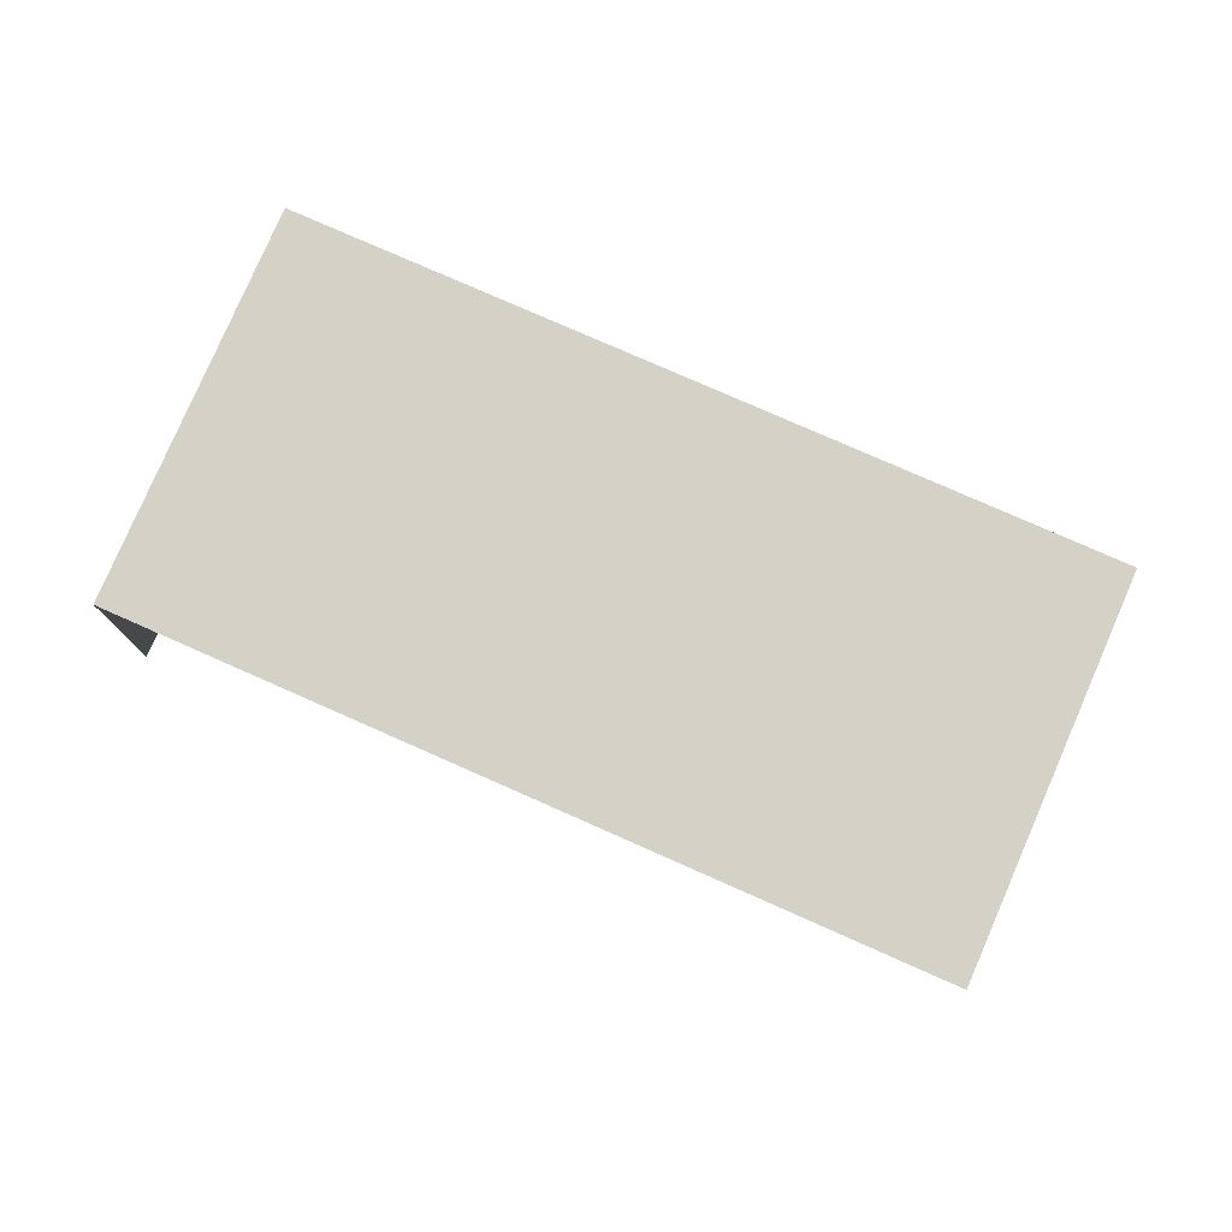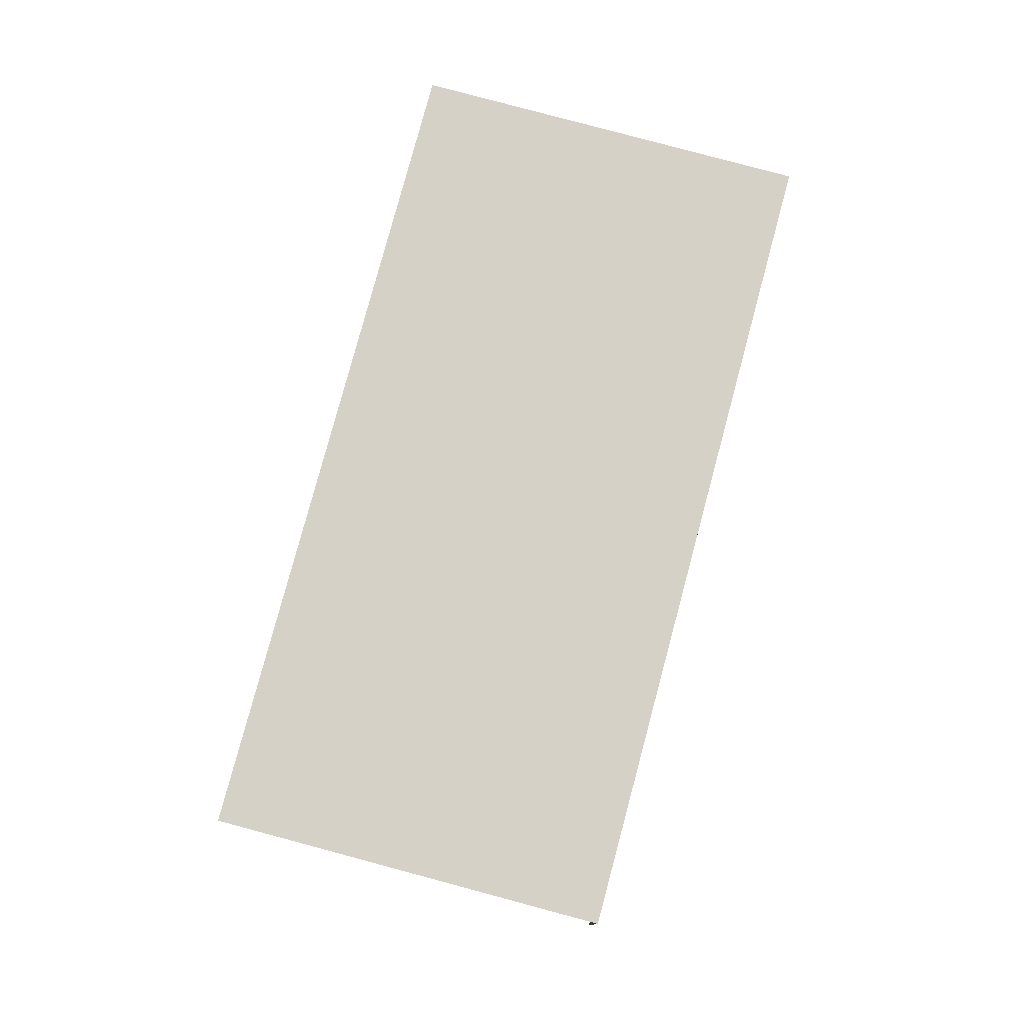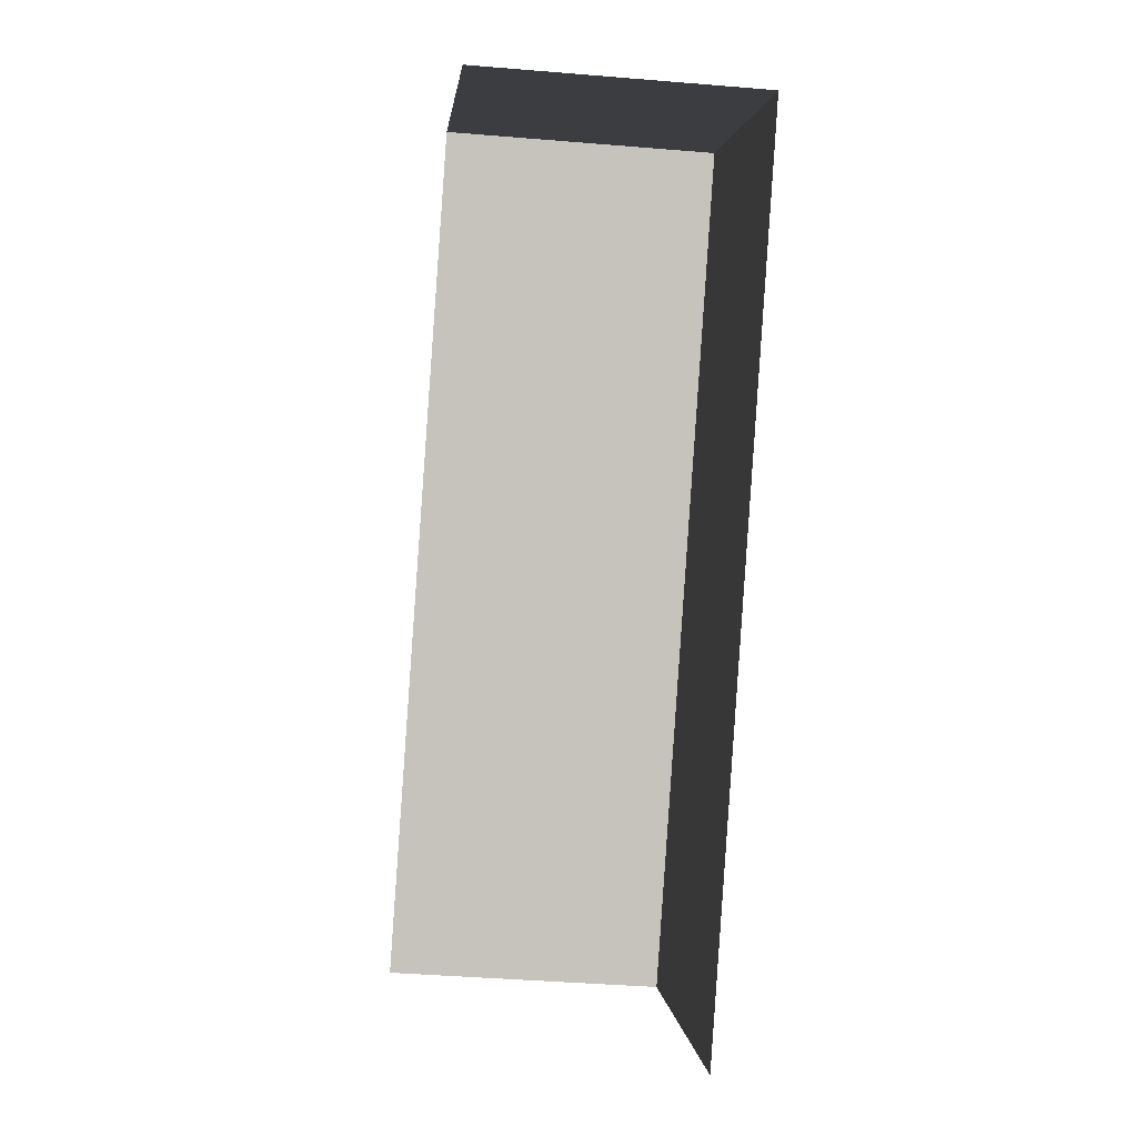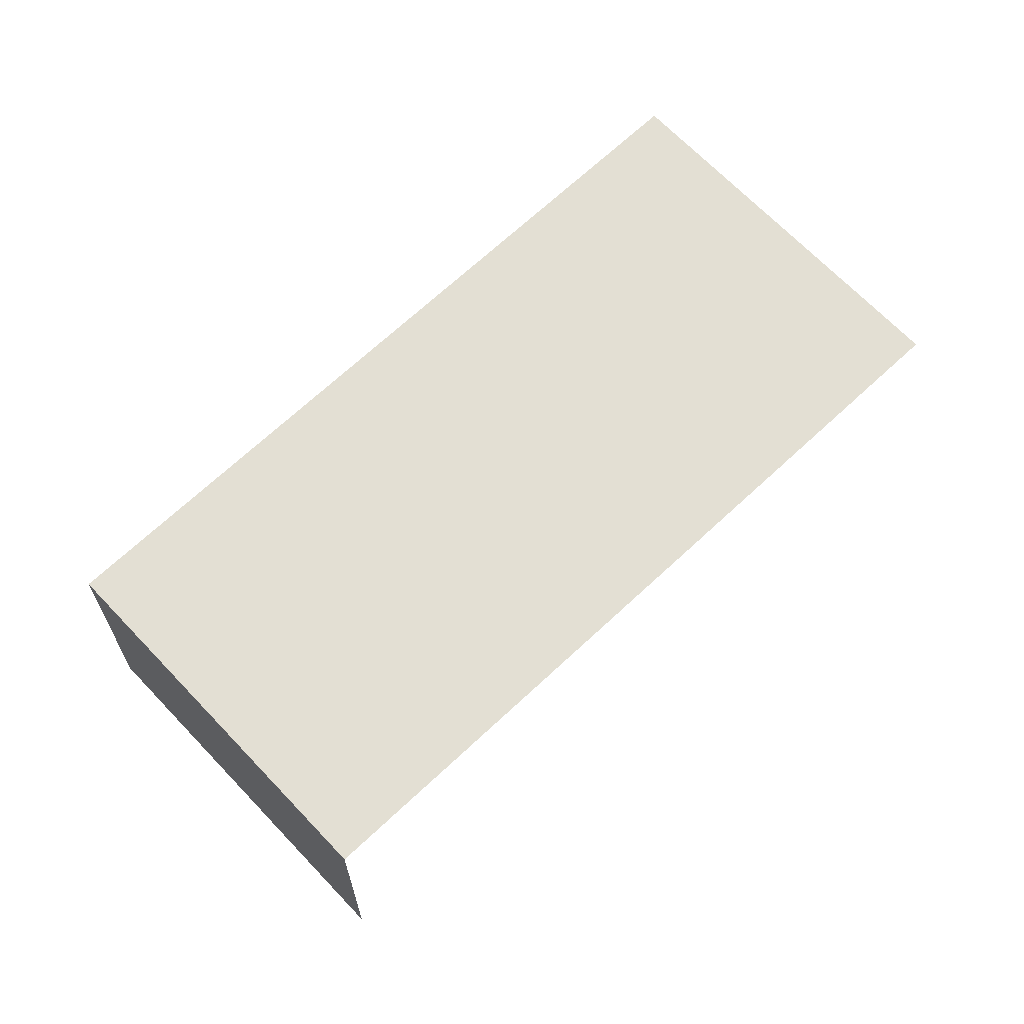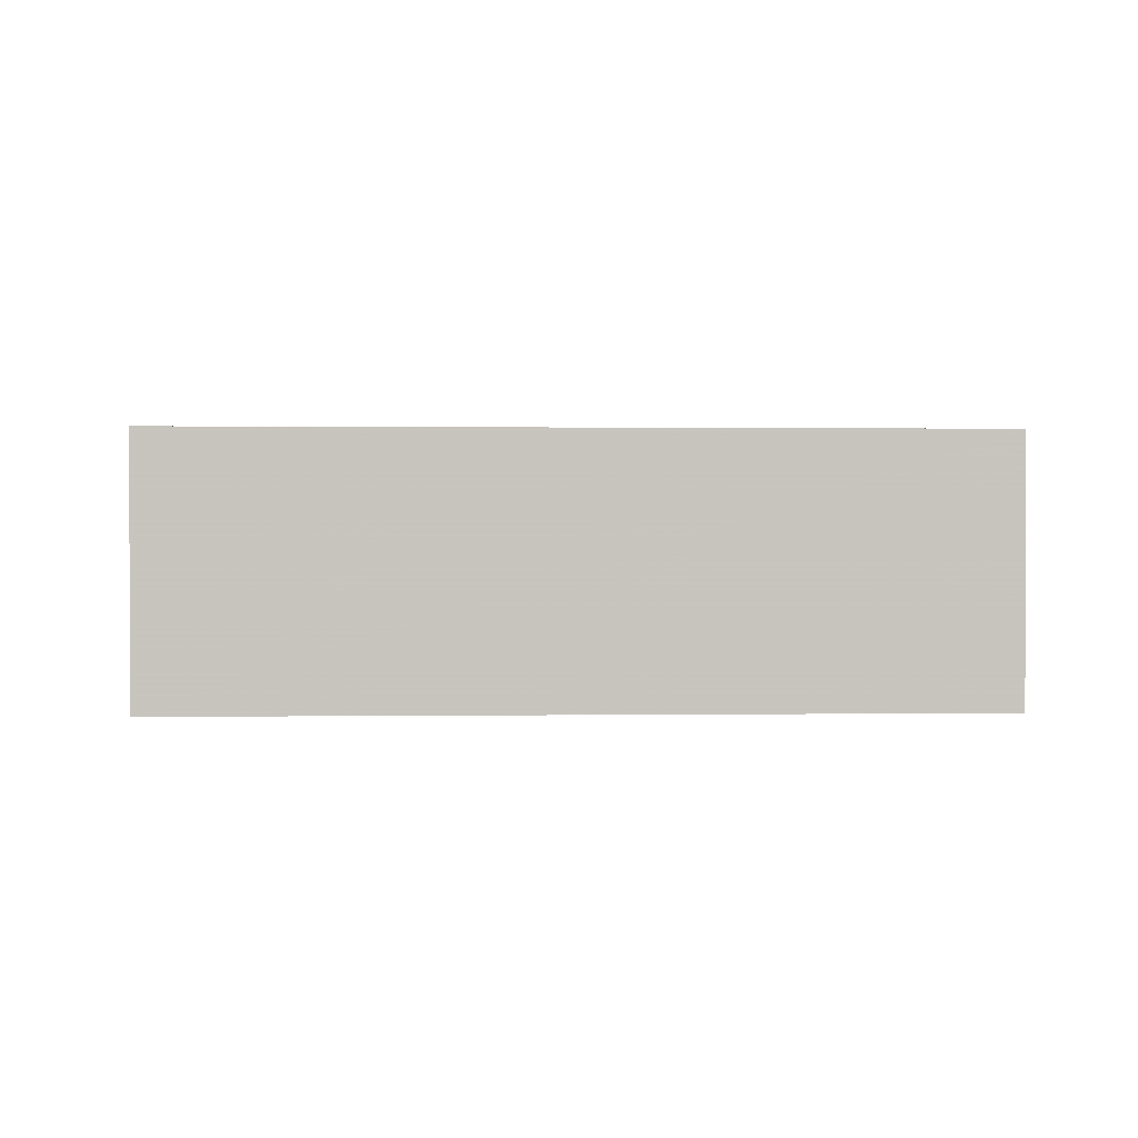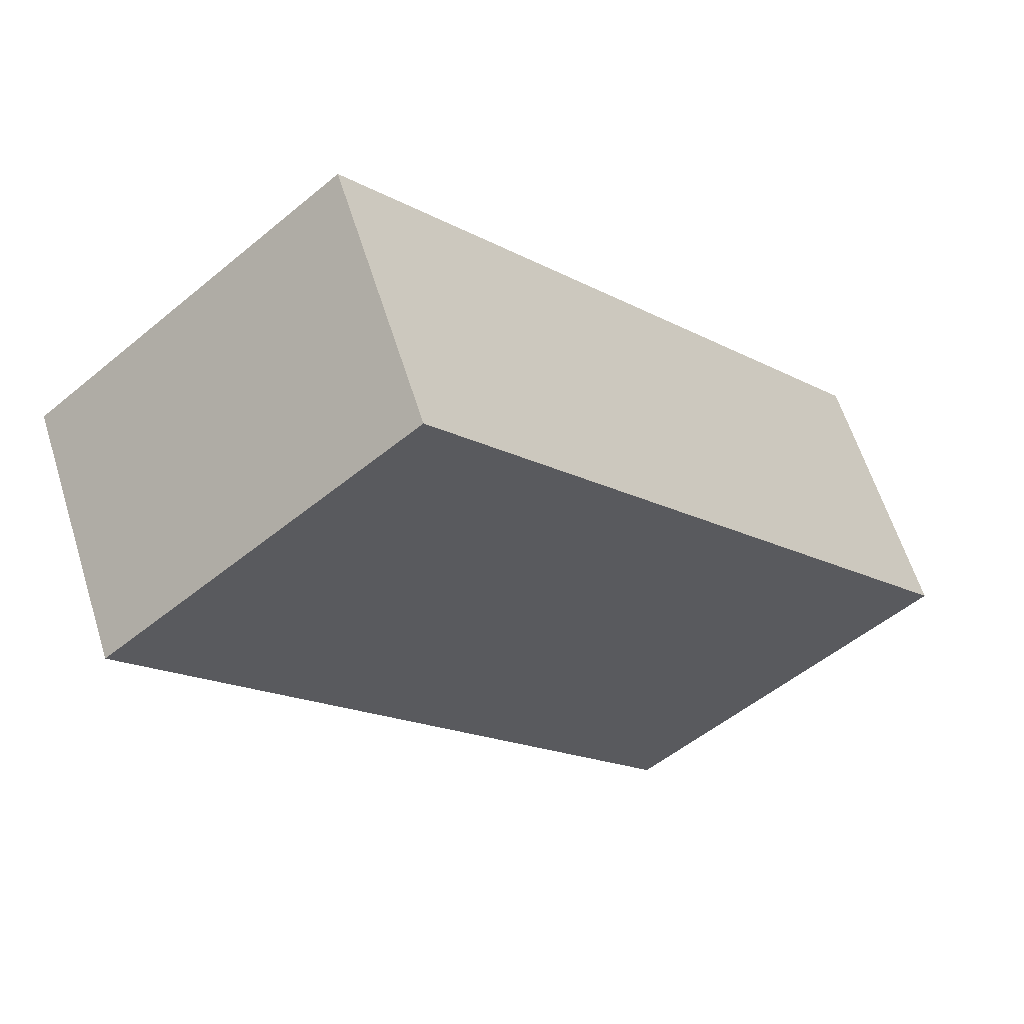
<metadata>
{"format":"obj","ext":"obj","renderer":"f3d","projection":"perspective","resolution":1024,"background":"white","views":[{"elev":79.1,"azim":-25.4,"up":"+Z"},{"elev":78.8,"azim":55.8,"up":"+Z"},{"elev":-39.5,"azim":-96.0,"up":"+Y"},{"elev":66.9,"azim":-92.5,"up":"+Z"},{"elev":0.6,"azim":127.5,"up":"+Z"},{"elev":60.9,"azim":-17.2,"up":"+Y"}]}
</metadata>
<code>
v -2.252e+05 -1.283e+05 12.28
v -2.252e+05 -1.283e+05 12.28
v -2.252e+05 -1.283e+05 12.28
v -2.252e+05 -1.283e+05 12.28
v -2.252e+05 -1.283e+05 13.85
v -2.252e+05 -1.283e+05 13.85
v -2.252e+05 -1.283e+05 13.85
v -2.252e+05 -1.283e+05 13.85
f 1 2 3
f 4 1 3
f 6 4 3
f 7 6 3
f 6 1 4
f 6 5 1
f 5 6 7
f 8 5 7
f 5 2 1
f 5 8 2
f 8 3 2
f 8 7 3

</code>
